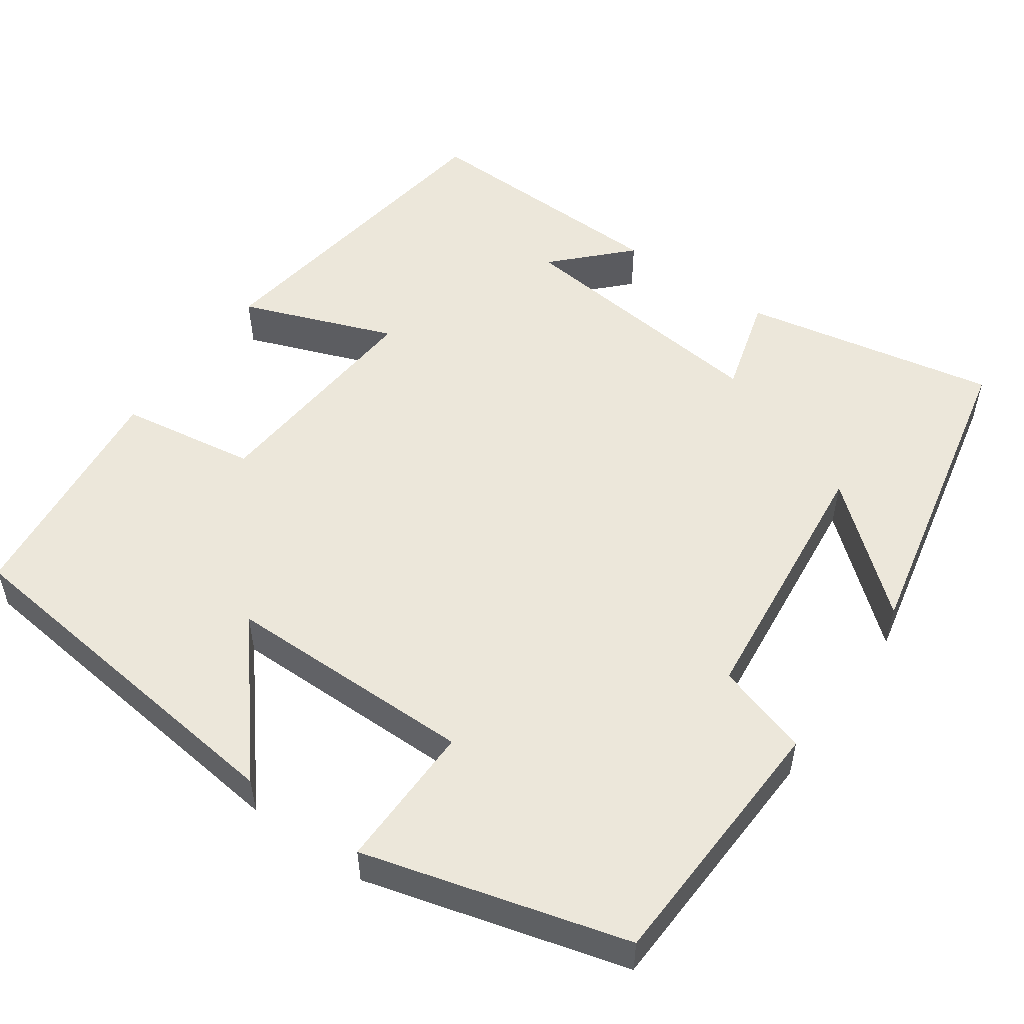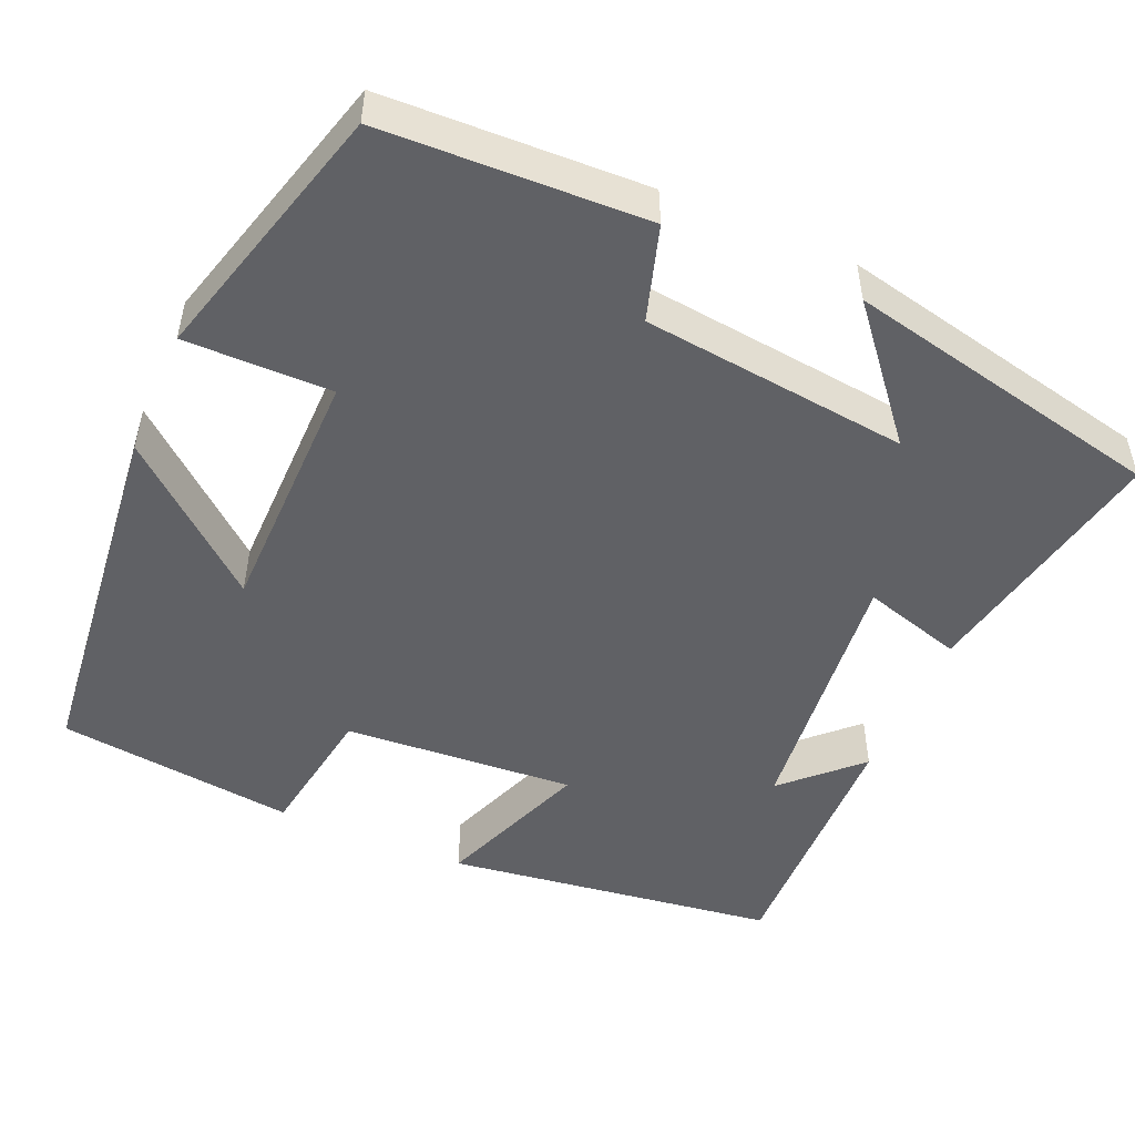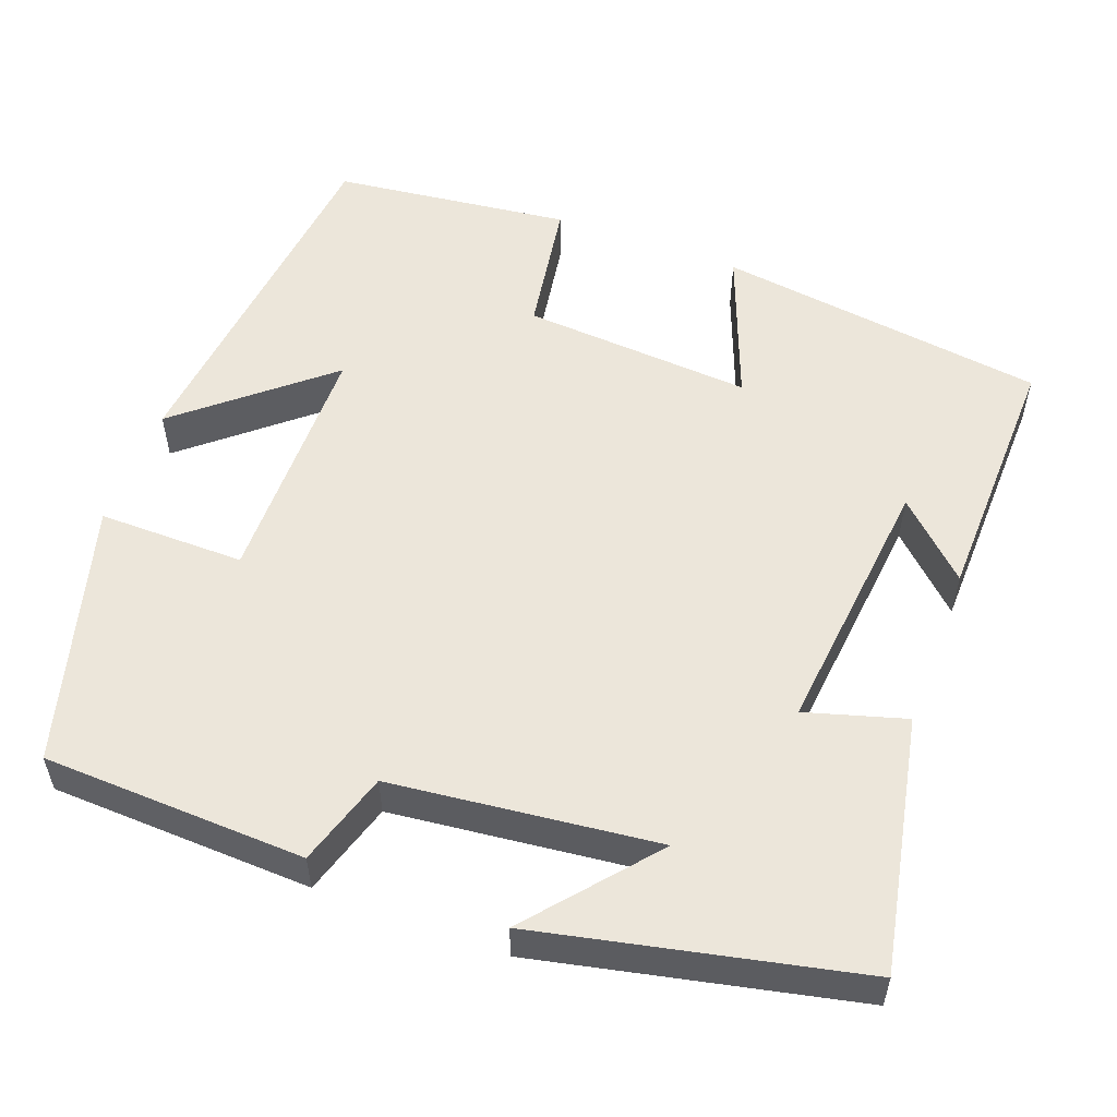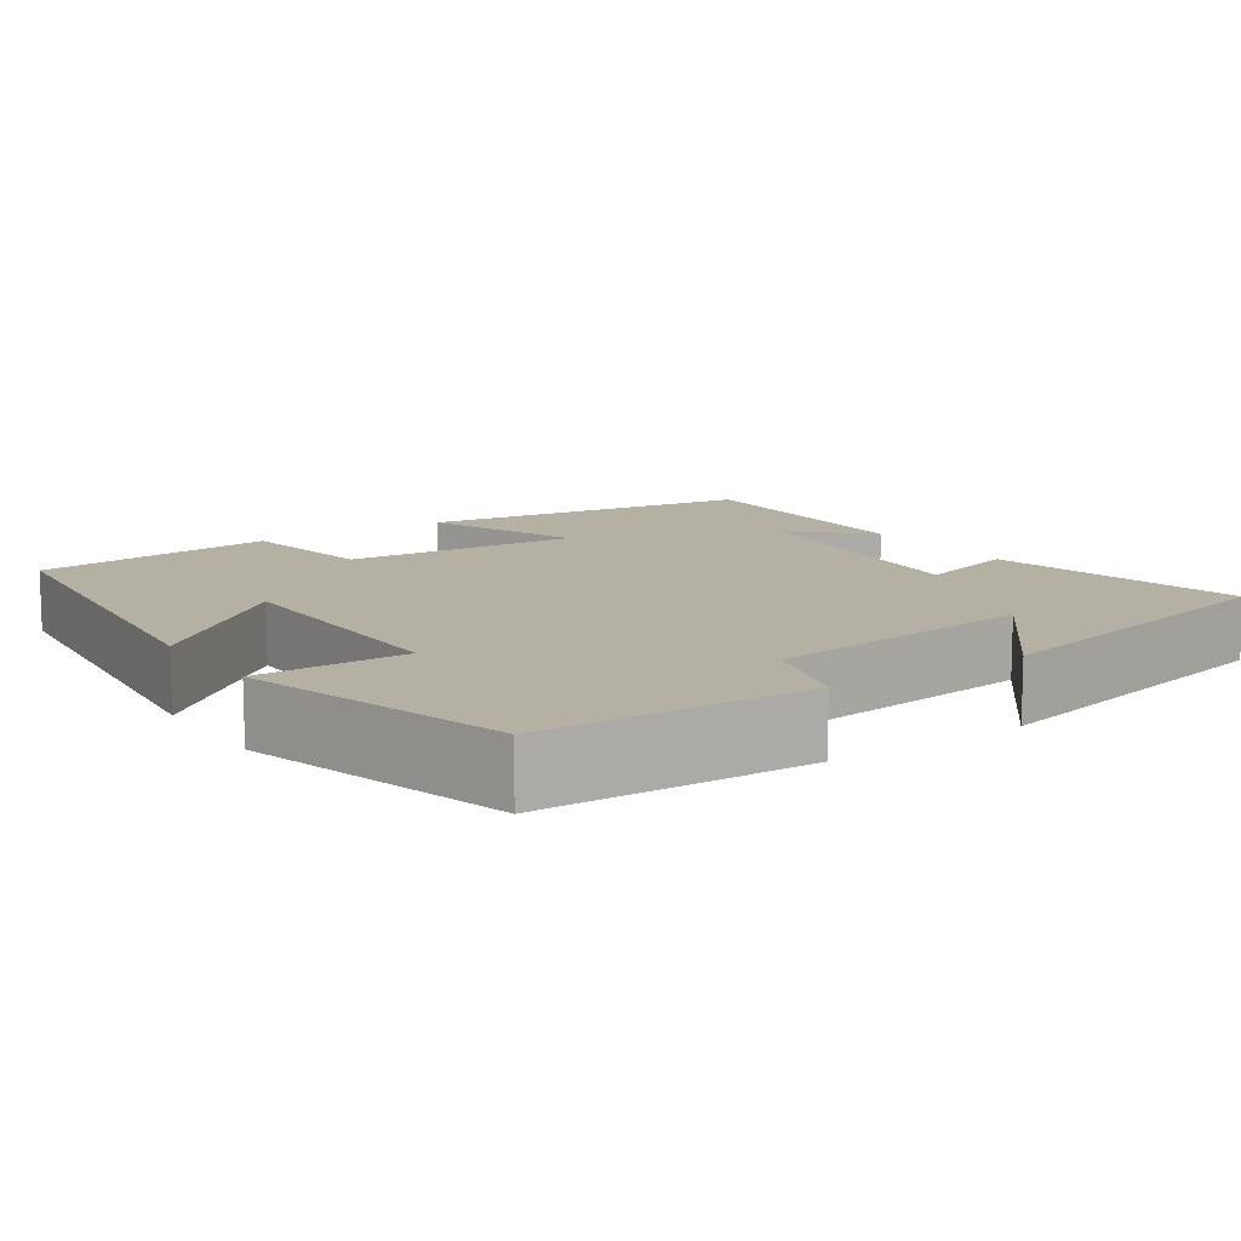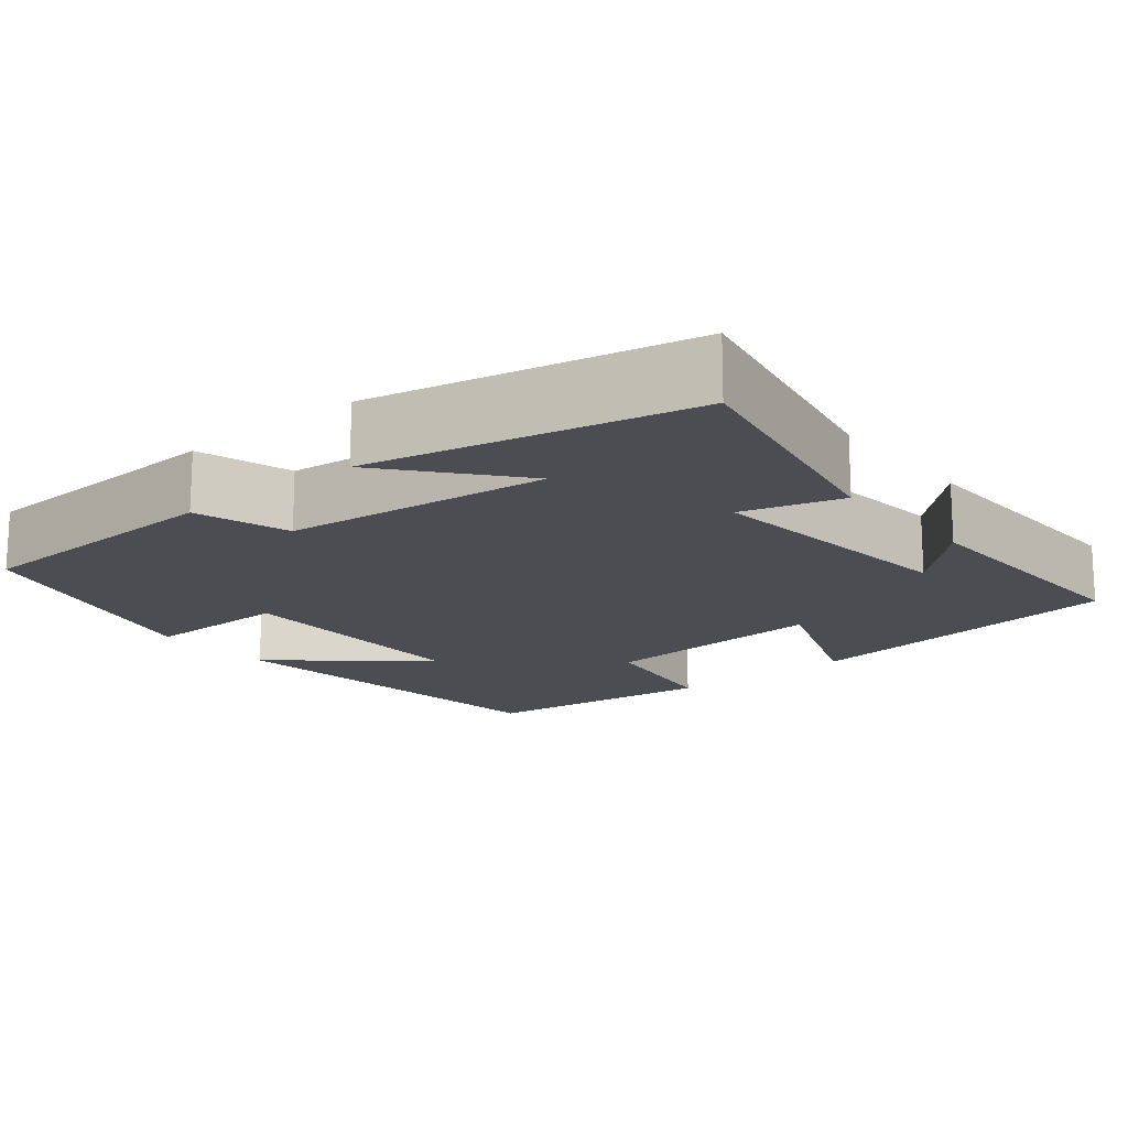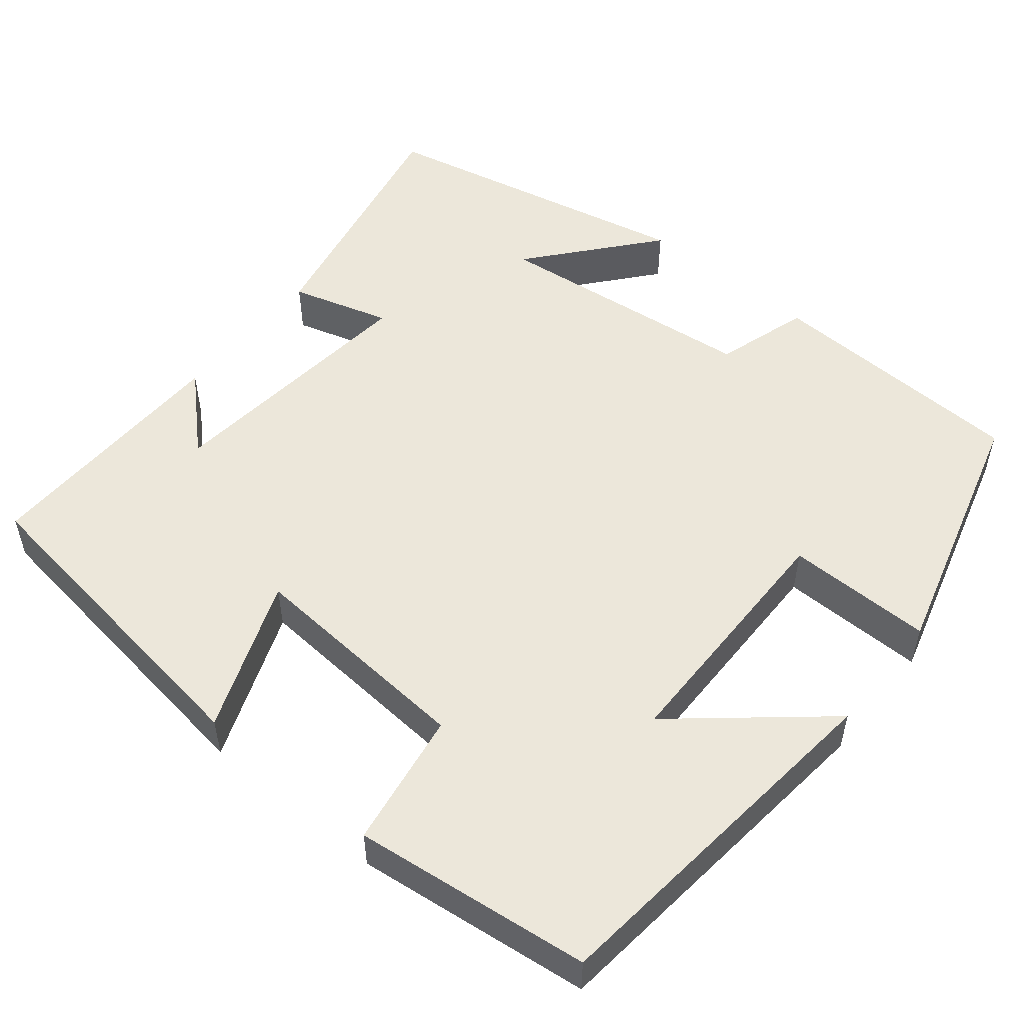
<metadata>
{"format":"obj","ext":"obj","renderer":"f3d","projection":"perspective","resolution":1024,"background":"white","views":[{"elev":52.7,"azim":-144.4,"up":"+Y"},{"elev":-49.8,"azim":-113.3,"up":"+Y"},{"elev":54.5,"azim":-69.4,"up":"+Y"},{"elev":11.6,"azim":-124.1,"up":"+Y"},{"elev":-16.3,"azim":-50.5,"up":"+Y"},{"elev":52.6,"azim":129.4,"up":"+Y"}]}
</metadata>
<code>
v -0.412 0.07 0.565
v -0.092 0.07 0.5
v -0.129 0.07 0.375
v 0.205 0.07 0.409
v 0.118 0.07 0.5
v 0.444 0.07 0.507
v 0.5 0.07 0.091
v 0.308 0.07 0.165
v 0.328 0.07 -0.125
v 0.5 0.07 -0.153
v 0.464 0.07 -0.452
v 0.003 0.07 -0.5
v 0.156 0.07 -0.32
v -0.16 0.07 -0.316
v -0.159 0.07 -0.5
v -0.488 0.07 -0.407
v -0.5 0.07 -0.076
v -0.382 0.07 -0.04
v -0.344 0.07 0.294
v -0.5 0.07 0.164
v -0.412 0 0.565
v -0.092 0 0.5
v -0.129 0 0.375
v 0.205 0 0.409
v 0.118 0 0.5
v 0.444 0 0.507
v 0.5 0 0.091
v 0.308 0 0.165
v 0.328 0 -0.125
v 0.5 0 -0.153
v 0.464 0 -0.452
v 0.003 0 -0.5
v 0.156 0 -0.32
v -0.16 0 -0.316
v -0.159 0 -0.5
v -0.488 0 -0.407
v -0.5 0 -0.076
v -0.382 0 -0.04
v -0.344 0 0.294
v -0.5 0 0.164
f 19 20 1
f 16 17 18
f 15 16 18
f 14 15 18
f 13 14 18 19
f 11 12 13
f 10 11 13
f 9 10 13
f 8 9 13 19
f 6 7 8
f 4 5 6
f 4 6 8
f 3 4 8 19
f 1 2 3 19
f 21 40 39
f 38 37 36
f 38 36 35
f 38 35 34
f 39 38 34 33
f 33 32 31
f 33 31 30
f 33 30 29
f 39 33 29 28
f 28 27 26
f 26 25 24
f 28 26 24
f 39 28 24 23
f 39 23 22 21
f 1 21 22 2
f 2 22 23 3
f 3 23 24 4
f 4 24 25 5
f 5 25 26 6
f 6 26 27 7
f 7 27 28 8
f 8 28 29 9
f 9 29 30 10
f 10 30 31 11
f 11 31 32 12
f 12 32 33 13
f 13 33 34 14
f 14 34 35 15
f 15 35 36 16
f 16 36 37 17
f 17 37 38 18
f 18 38 39 19
f 19 39 40 20
f 20 40 21 1

</code>
